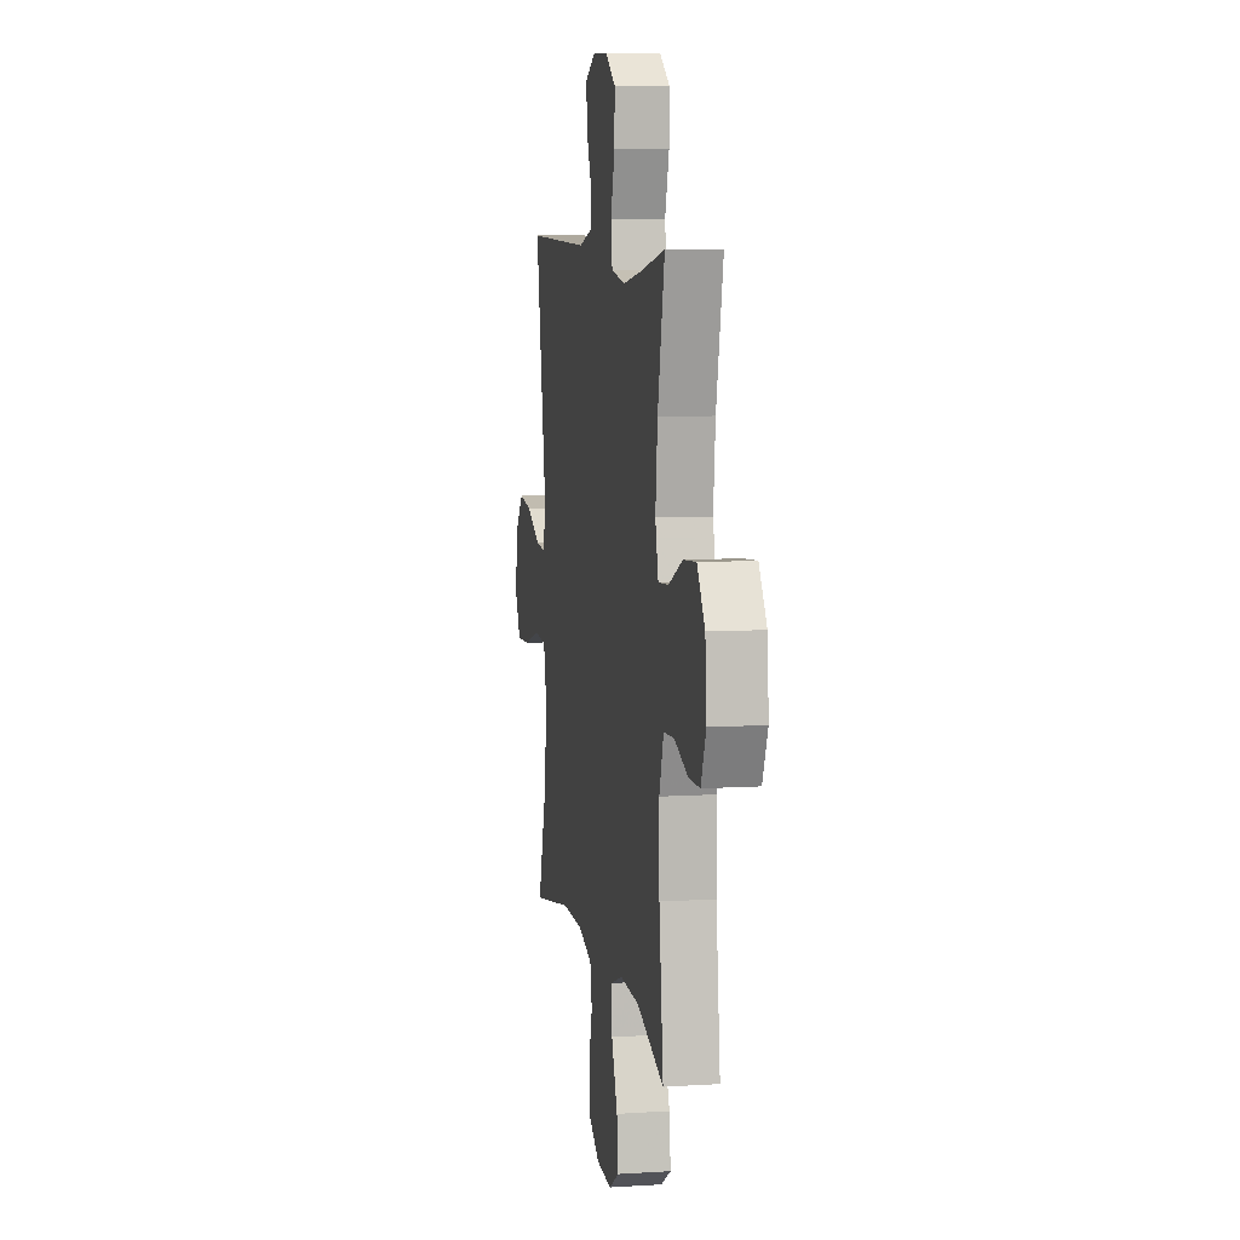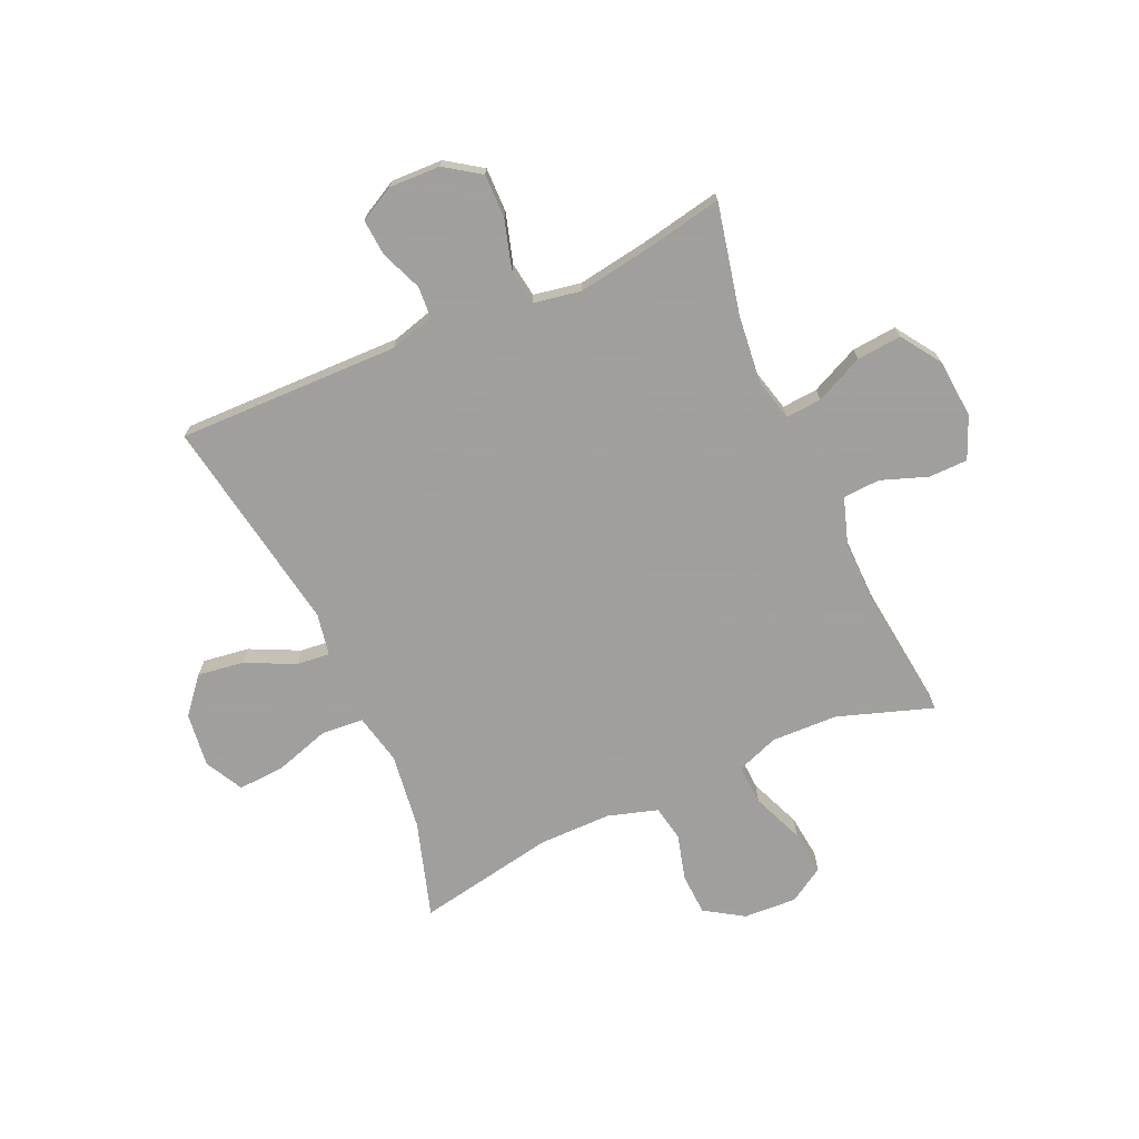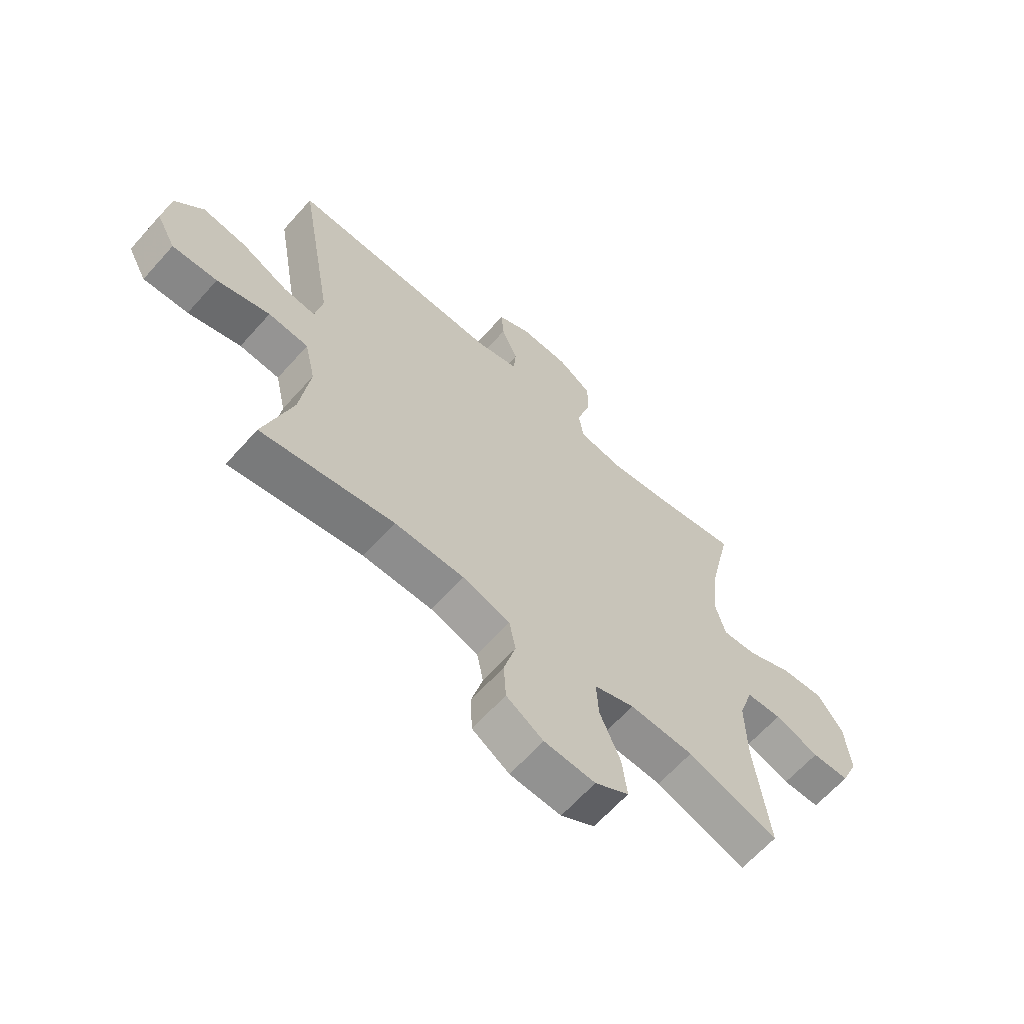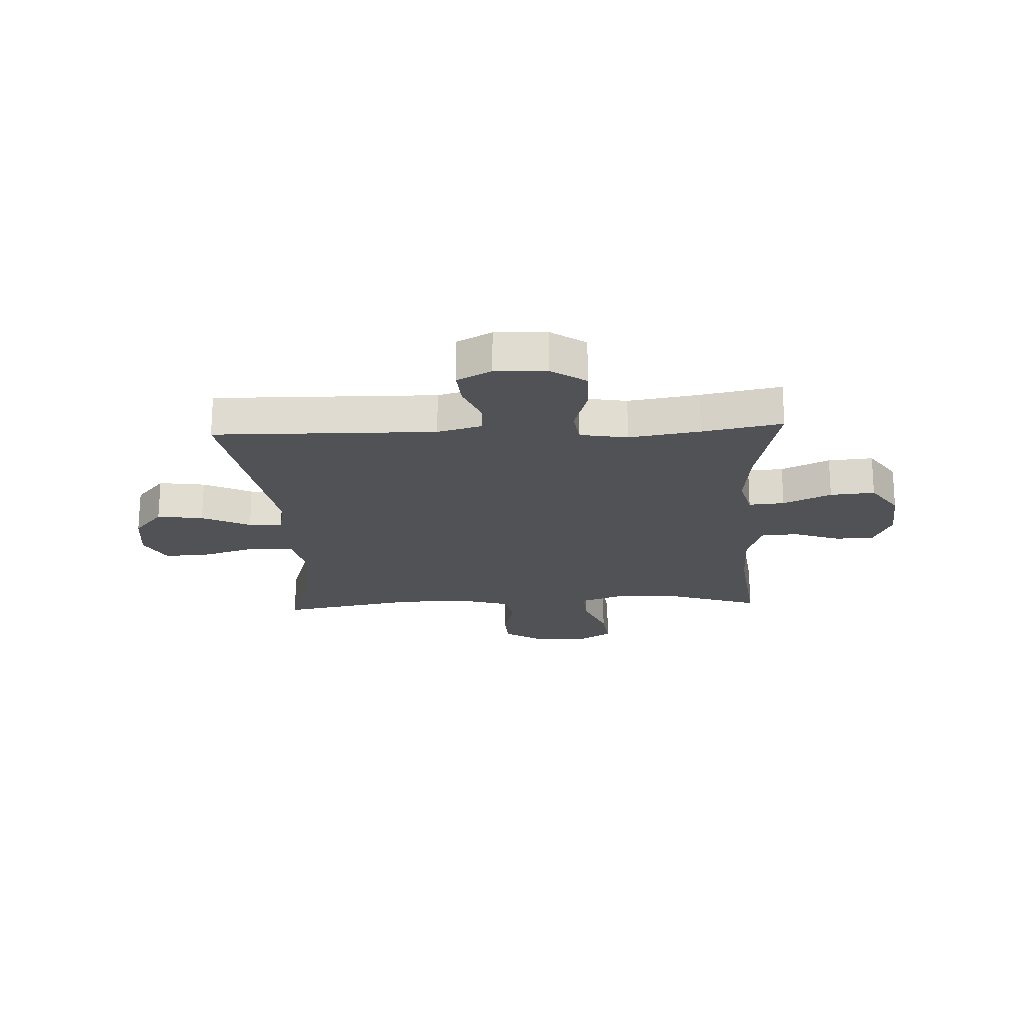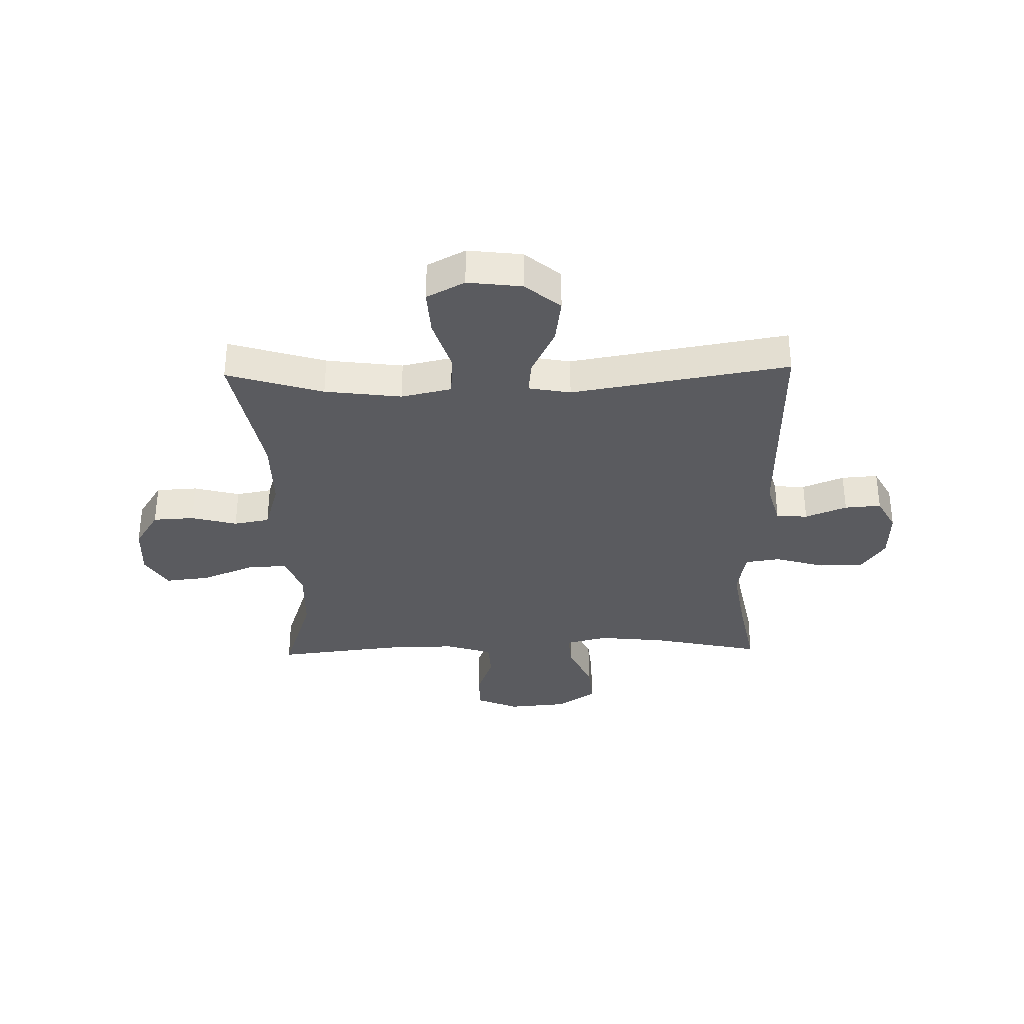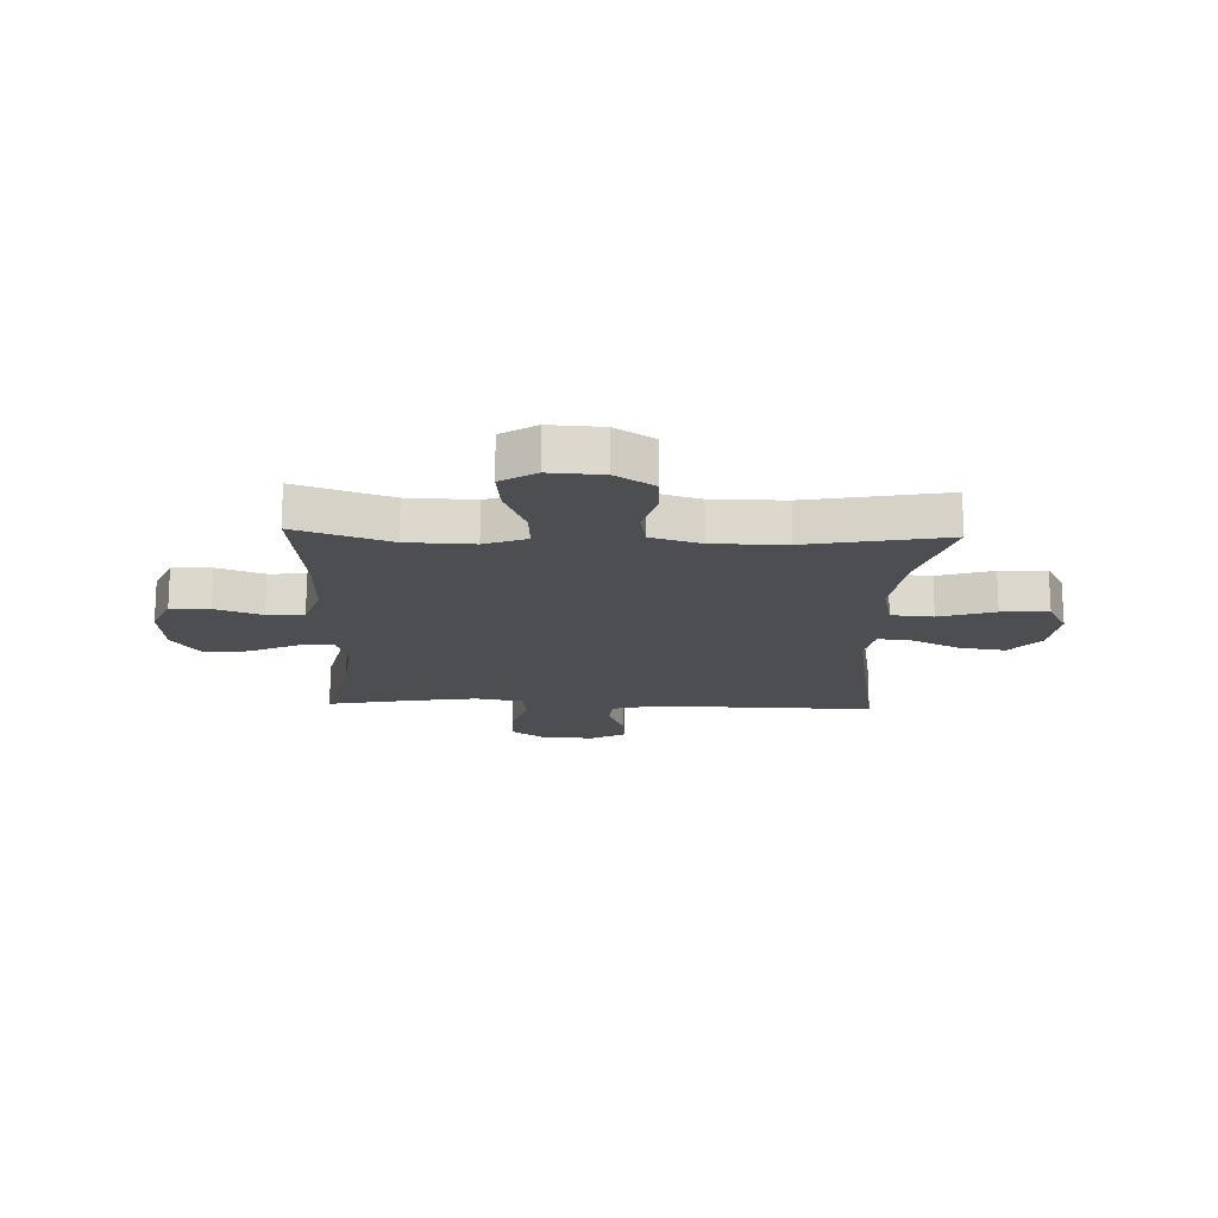
<metadata>
{"format":"obj","ext":"obj","renderer":"f3d","projection":"perspective","resolution":1024,"background":"white","views":[{"elev":8.1,"azim":80.0,"up":"+Z"},{"elev":-71.5,"azim":24.1,"up":"+Y"},{"elev":-64.6,"azim":-41.8,"up":"+Z"},{"elev":-20.6,"azim":2.8,"up":"+Y"},{"elev":-33.5,"azim":-88.6,"up":"+Y"},{"elev":-17.0,"azim":177.8,"up":"+Y"}]}
</metadata>
<code>
v 0.5 0.07 0.5
v 0.457 0.07 0.303
v 0.444 0.07 0.182
v 0.463 0.07 0.107
v 0.527 0.07 0.112
v 0.613 0.07 0.152
v 0.693 0.07 0.159
v 0.741 0.07 0.088
v 0.75 0.07 -0.017
v 0.718 0.07 -0.092
v 0.648 0.07 -0.093
v 0.565 0.07 -0.063
v 0.499 0.07 -0.067
v 0.472 0.07 -0.15
v 0.474 0.07 -0.278
v 0.5 0.07 -0.5
v 0.331 0.07 -0.443
v 0.212 0.07 -0.439
v 0.137 0.07 -0.467
v 0.141 0.07 -0.539
v 0.179 0.07 -0.632
v 0.188 0.07 -0.711
v 0.125 0.07 -0.75
v 0.03 0.07 -0.745
v -0.039 0.07 -0.701
v -0.043 0.07 -0.627
v -0.021 0.07 -0.545
v -0.033 0.07 -0.481
v -0.122 0.07 -0.454
v -0.252 0.07 -0.454
v -0.5 0.07 -0.5
v -0.447 0.07 -0.328
v -0.429 0.07 -0.191
v -0.449 0.07 -0.101
v -0.524 0.07 -0.095
v -0.623 0.07 -0.126
v -0.707 0.07 -0.131
v -0.743 0.07 -0.063
v -0.731 0.07 0.034
v -0.678 0.07 0.097
v -0.595 0.07 0.085
v -0.508 0.07 0.043
v -0.448 0.07 0.037
v -0.434 0.07 0.112
v -0.5 0.07 0.5
v -0.103 0.07 0.493
v -0.023 0.07 0.515
v -0.019 0.07 0.571
v -0.049 0.07 0.645
v -0.054 0.07 0.71
v 0.008 0.07 0.743
v 0.1 0.07 0.74
v 0.163 0.07 0.697
v 0.162 0.07 0.618
v 0.136 0.07 0.53
v 0.145 0.07 0.467
v 0.23 0.07 0.452
v 0.357 0.07 0.472
v 0.5 0 0.5
v 0.457 0 0.303
v 0.444 0 0.182
v 0.463 0 0.107
v 0.527 0 0.112
v 0.613 0 0.152
v 0.693 0 0.159
v 0.741 0 0.088
v 0.75 0 -0.017
v 0.718 0 -0.092
v 0.648 0 -0.093
v 0.565 0 -0.063
v 0.499 0 -0.067
v 0.472 0 -0.15
v 0.474 0 -0.278
v 0.5 0 -0.5
v 0.331 0 -0.443
v 0.212 0 -0.439
v 0.137 0 -0.467
v 0.141 0 -0.539
v 0.179 0 -0.632
v 0.188 0 -0.711
v 0.125 0 -0.75
v 0.03 0 -0.745
v -0.039 0 -0.701
v -0.043 0 -0.627
v -0.021 0 -0.545
v -0.033 0 -0.481
v -0.122 0 -0.454
v -0.252 0 -0.454
v -0.5 0 -0.5
v -0.447 0 -0.328
v -0.429 0 -0.191
v -0.449 0 -0.101
v -0.524 0 -0.095
v -0.623 0 -0.126
v -0.707 0 -0.131
v -0.743 0 -0.063
v -0.731 0 0.034
v -0.678 0 0.097
v -0.595 0 0.085
v -0.508 0 0.043
v -0.448 0 0.037
v -0.434 0 0.112
v -0.5 0 0.5
v -0.103 0 0.493
v -0.023 0 0.515
v -0.019 0 0.571
v -0.049 0 0.645
v -0.054 0 0.71
v 0.008 0 0.743
v 0.1 0 0.74
v 0.163 0 0.697
v 0.162 0 0.618
v 0.136 0 0.53
v 0.145 0 0.467
v 0.23 0 0.452
v 0.357 0 0.472
f 52 53 54 55
f 52 55 56
f 51 52 56
f 48 49 50 51
f 47 48 51 56
f 46 47 56
f 44 45 46 56
f 43 44 56 57
f 39 40 41 42
f 39 42 43
f 38 39 43
f 35 36 37 38
f 34 35 38 43
f 33 34 43 57
f 30 31 32
f 29 30 32 33
f 28 29 33 57
f 24 25 26 27
f 20 21 22 23
f 19 20 23 24
f 15 16 17
f 14 15 17 18
f 13 14 18 19
f 9 10 11 12
f 9 12 13
f 8 9 13
f 5 6 7 8
f 4 5 8 13
f 3 4 13 19
f 58 1 2
f 58 2 3 19
f 27 28 57 58
f 19 24 27 58
f 113 112 111 110
f 114 113 110
f 114 110 109
f 109 108 107 106
f 114 109 106 105
f 114 105 104
f 114 104 103 102
f 115 114 102 101
f 100 99 98 97
f 101 100 97
f 101 97 96
f 96 95 94 93
f 101 96 93 92
f 115 101 92 91
f 90 89 88
f 91 90 88 87
f 115 91 87 86
f 85 84 83 82
f 81 80 79 78
f 82 81 78 77
f 75 74 73
f 76 75 73 72
f 77 76 72 71
f 70 69 68 67
f 71 70 67
f 71 67 66
f 66 65 64 63
f 71 66 63 62
f 77 71 62 61
f 60 59 116
f 77 61 60 116
f 116 115 86 85
f 116 85 82 77
f 1 59 60 2
f 2 60 61 3
f 3 61 62 4
f 4 62 63 5
f 5 63 64 6
f 6 64 65 7
f 7 65 66 8
f 8 66 67 9
f 9 67 68 10
f 10 68 69 11
f 11 69 70 12
f 12 70 71 13
f 13 71 72 14
f 14 72 73 15
f 15 73 74 16
f 16 74 75 17
f 17 75 76 18
f 18 76 77 19
f 19 77 78 20
f 20 78 79 21
f 21 79 80 22
f 22 80 81 23
f 23 81 82 24
f 24 82 83 25
f 25 83 84 26
f 26 84 85 27
f 27 85 86 28
f 28 86 87 29
f 29 87 88 30
f 30 88 89 31
f 31 89 90 32
f 32 90 91 33
f 33 91 92 34
f 34 92 93 35
f 35 93 94 36
f 36 94 95 37
f 37 95 96 38
f 38 96 97 39
f 39 97 98 40
f 40 98 99 41
f 41 99 100 42
f 42 100 101 43
f 43 101 102 44
f 44 102 103 45
f 45 103 104 46
f 46 104 105 47
f 47 105 106 48
f 48 106 107 49
f 49 107 108 50
f 50 108 109 51
f 51 109 110 52
f 52 110 111 53
f 53 111 112 54
f 54 112 113 55
f 55 113 114 56
f 56 114 115 57
f 57 115 116 58
f 58 116 59 1

</code>
